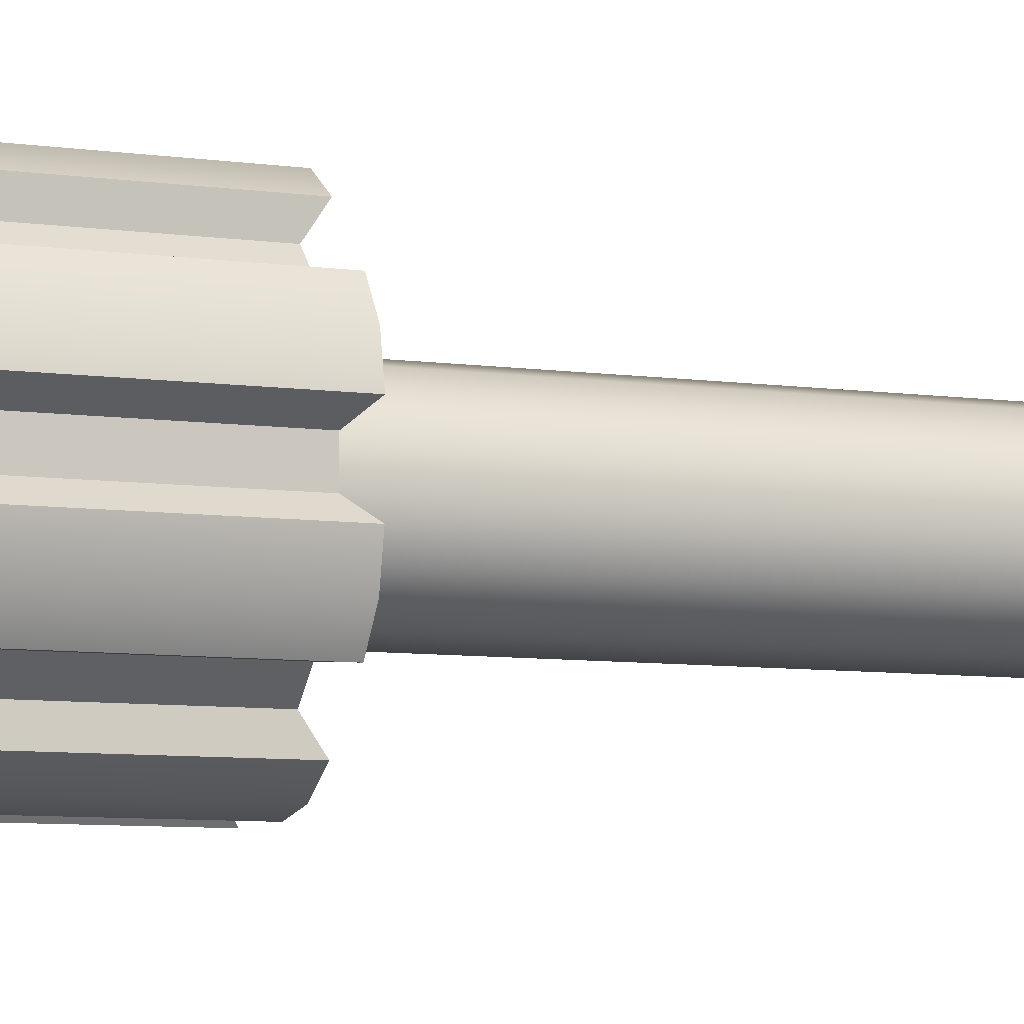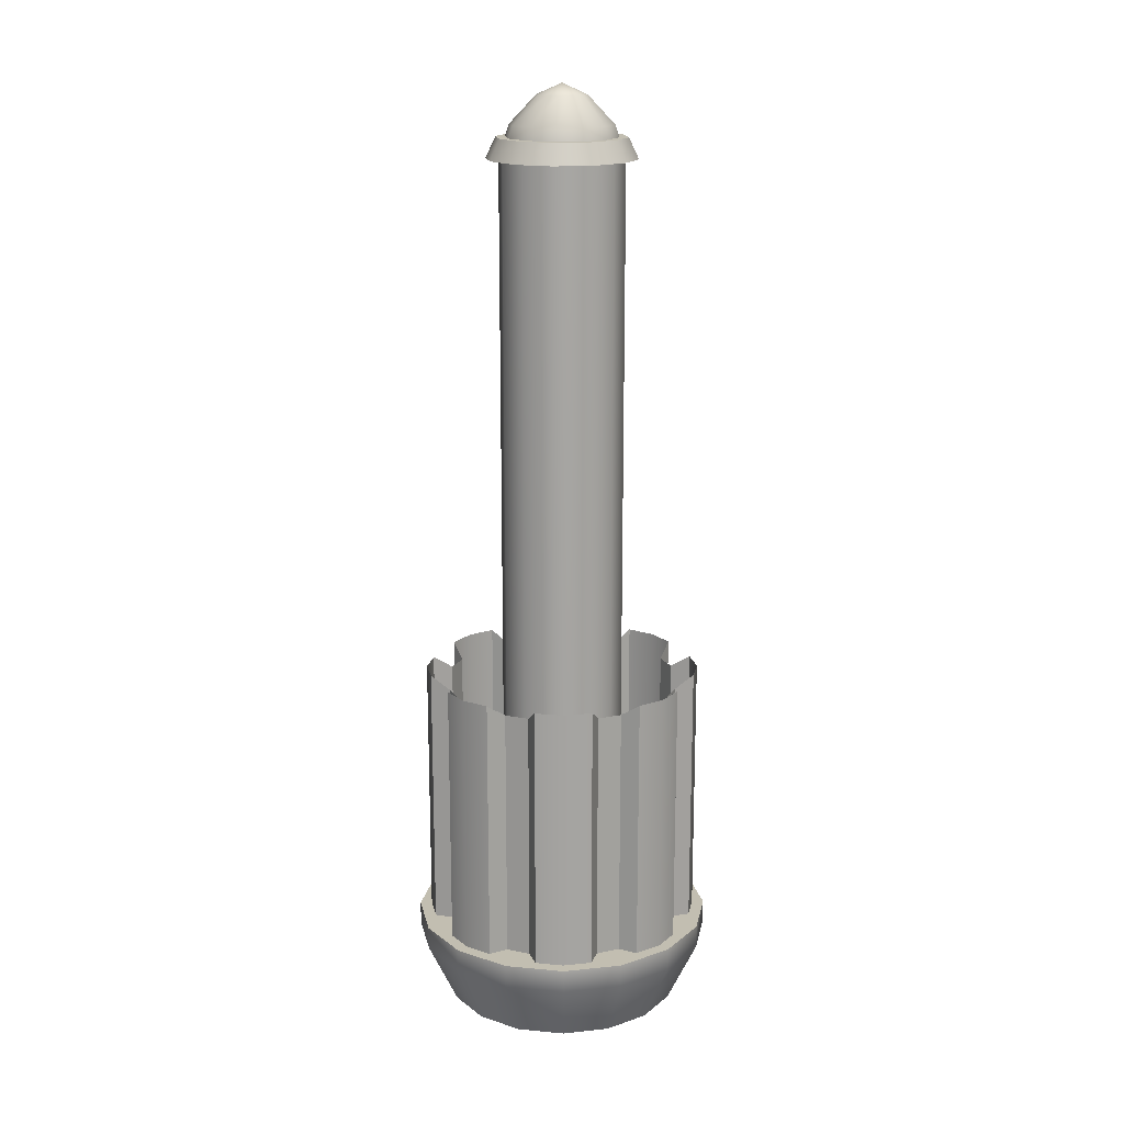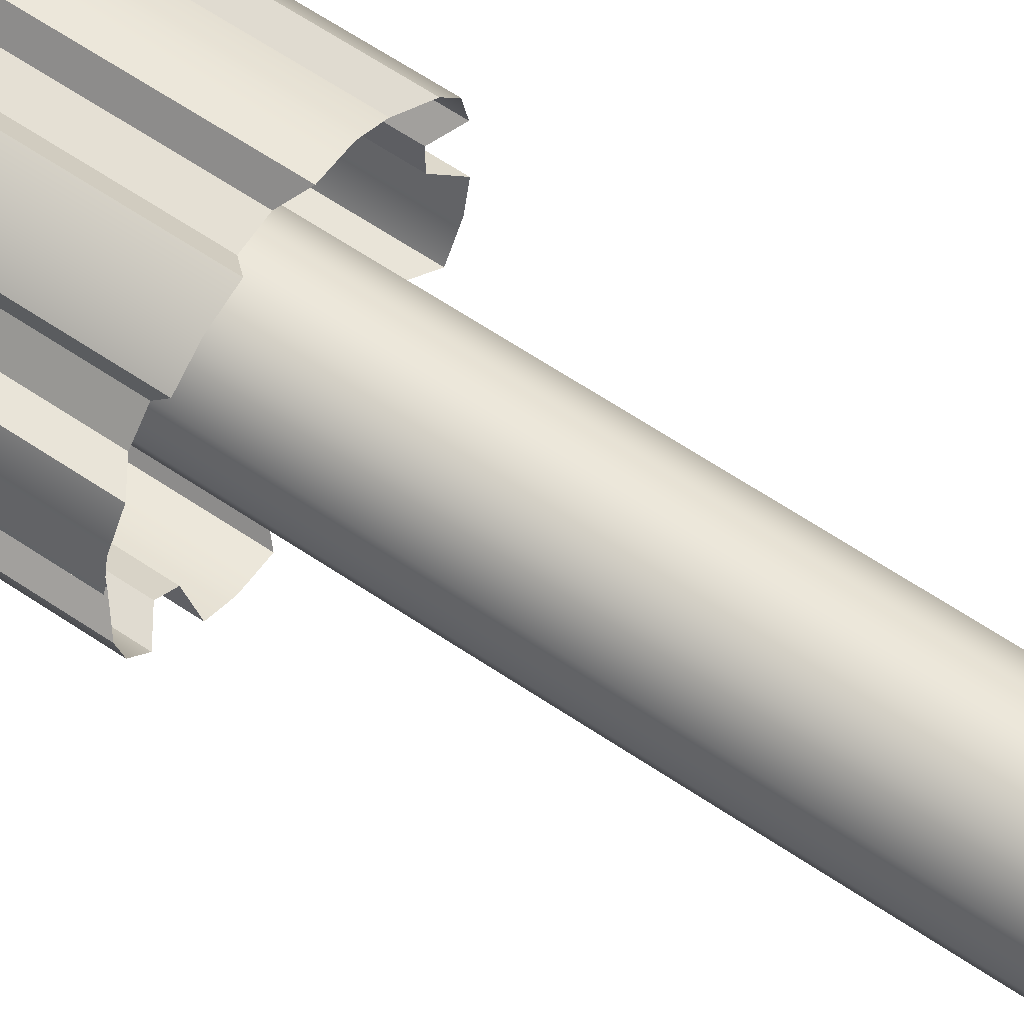
<metadata>
{"format":"obj","ext":"obj","renderer":"f3d","projection":"perspective","resolution":1024,"background":"white","views":[{"elev":-7.0,"azim":66.4,"up":"+Z"},{"elev":17.1,"azim":-23.1,"up":"+Y"},{"elev":65.4,"azim":123.8,"up":"+Z"}]}
</metadata>
<code>
g MC_L_In
v -0.7592 0.4552 -0.03318
v -0.7592 1.221 -0.03318
v -0.7486 1.221 -0.07275
v -0.7486 0.4552 -0.07275
v -0.7196 1.221 -0.1017
v -0.7196 0.4552 -0.1017
v -0.6801 1.221 -0.1123
v -0.6801 0.4552 -0.1123
v -0.6405 1.221 -0.1017
v -0.6405 0.4552 -0.1017
v -0.6115 1.221 -0.07275
v -0.6115 0.4552 -0.07275
v -0.6009 1.221 -0.03319
v -0.6009 0.4552 -0.03319
v -0.7486 0.4552 0.006378
v -0.7486 1.221 0.006378
v -0.7196 0.4552 0.03534
v -0.7196 1.221 0.03534
v -0.6801 0.4552 0.04594
v -0.6801 1.221 0.04594
v -0.6405 0.4552 0.03534
v -0.6405 1.221 0.03534
v -0.6115 0.4552 0.006377
v -0.6115 1.221 0.006377
v -0.6009 0.4552 -0.03319
v -0.6009 1.221 -0.03319
v -0.7486 1.221 -0.07275
v -0.7592 1.221 -0.03318
v -0.7456 1.259 -0.03318
v -0.7368 1.259 -0.06593
v -0.7196 1.221 -0.1017
v -0.7128 1.259 -0.0899
v -0.6801 1.221 -0.1123
v -0.6801 1.259 -0.09867
v -0.6405 1.221 -0.1017
v -0.6473 1.259 -0.0899
v -0.6115 1.221 -0.07275
v -0.6234 1.259 -0.06593
v -0.6009 1.221 -0.03319
v -0.6146 1.259 -0.03319
v -0.7368 1.259 -0.000444
v -0.7486 1.221 0.006378
v -0.7128 1.259 0.02352
v -0.7196 1.221 0.03534
v -0.6801 1.259 0.0323
v -0.6801 1.221 0.04594
v -0.6473 1.259 0.02352
v -0.6405 1.221 0.03534
v -0.6234 1.259 -0.000445
v -0.6115 1.221 0.006377
v -0.6146 1.259 -0.03319
v -0.6009 1.221 -0.03319
v -0.6525 1.294 -0.04908
v -0.6642 1.294 -0.06071
v -0.6483 1.294 -0.03319
v -0.6525 1.294 -0.0173
v -0.6642 1.294 -0.005665
v -0.6801 1.294 -0.001408
v -0.696 1.294 -0.005665
v -0.6801 1.308 -0.03319
v -0.6801 1.294 -0.06496
v -0.696 1.294 -0.06071
v -0.7076 1.294 -0.04907
v -0.7118 1.294 -0.03318
v -0.7076 1.294 -0.0173
v -0.7624 1.217 -0.08074
v -0.7752 1.217 -0.03318
v -0.7626 1.243 -0.03318
v -0.7515 1.243 -0.07444
v -0.7276 1.217 -0.1156
v -0.7213 1.243 -0.1046
v -0.6801 1.217 -0.1283
v -0.6801 1.243 -0.1157
v -0.6325 1.217 -0.1156
v -0.6388 1.243 -0.1046
v -0.5977 1.217 -0.08074
v -0.6086 1.243 -0.07445
v -0.585 1.217 -0.03319
v -0.5976 1.243 -0.03319
v -0.7515 1.243 0.008074
v -0.7624 1.217 0.01437
v -0.7213 1.243 0.03828
v -0.7276 1.217 0.04918
v -0.6801 1.243 0.04933
v -0.6801 1.217 0.06193
v -0.6388 1.243 0.03828
v -0.6325 1.217 0.04918
v -0.6086 1.243 0.008073
v -0.5977 1.217 0.01437
v -0.5976 1.243 -0.03319
v -0.585 1.217 -0.03319
v -0.7276 1.217 -0.1156
v -0.6801 1.217 -0.1283
v -0.6325 1.217 -0.1156
v -0.5977 1.217 -0.08074
v -0.7624 1.217 -0.08074
v -0.585 1.217 -0.03319
v -0.7752 1.217 -0.03318
v -0.5977 1.217 0.01437
v -0.7624 1.217 0.01437
v -0.6325 1.217 0.04918
v -0.7276 1.217 0.04918
v -0.6801 1.217 0.06193
v -0.6388 1.243 -0.1046
v -0.6801 1.243 -0.1157
v -0.7213 1.243 -0.1046
v -0.6086 1.243 -0.07445
v -0.7515 1.243 -0.07444
v -0.5976 1.243 -0.03319
v -0.7626 1.243 -0.03318
v -0.6086 1.243 0.008073
v -0.7515 1.243 0.008074
v -0.6388 1.243 0.03828
v -0.7213 1.243 0.03828
v -0.6801 1.243 0.04933
v -0.8457 0.1856 -0.1018
v -0.8529 0.1856 -0.06566
v -0.8529 0.5534 -0.06566
v -0.8457 0.5534 -0.1018
v -0.8252 0.1856 -0.1324
v -0.8252 0.5534 -0.1324
v -0.7487 0.1856 -0.1988
v -0.7793 0.1856 -0.1784
v -0.7793 0.5534 -0.1784
v -0.7487 0.5534 -0.1988
v -0.7125 0.1856 -0.206
v -0.7125 0.5534 -0.206
v -0.6115 0.1856 -0.1988
v -0.6476 0.1856 -0.206
v -0.6476 0.5534 -0.206
v -0.6115 0.5534 -0.1988
v -0.5808 0.1856 -0.1784
v -0.5808 0.5534 -0.1784
v -0.5144 0.1856 -0.1018
v -0.5349 0.1856 -0.1324
v -0.5349 0.5534 -0.1324
v -0.5144 0.5534 -0.1018
v -0.5072 0.1856 -0.06567
v -0.5072 0.5534 -0.06567
v -0.5144 0.1856 0.03542
v -0.5072 0.1856 -0.000707
v -0.5072 0.5534 -0.000707
v -0.5144 0.5534 0.03542
v -0.5349 0.1856 0.06606
v -0.5349 0.5534 0.06606
v -0.6115 0.1856 0.1325
v -0.5808 0.1856 0.112
v -0.5808 0.5534 0.112
v -0.6115 0.5534 0.1325
v -0.6476 0.1856 0.1396
v -0.6476 0.5534 0.1396
v -0.7487 0.1856 0.1325
v -0.7125 0.1856 0.1396
v -0.7125 0.5534 0.1396
v -0.7487 0.5534 0.1325
v -0.7793 0.1856 0.112
v -0.7793 0.5534 0.112
v -0.8457 0.1856 0.03543
v -0.8252 0.1856 0.06606
v -0.8252 0.5534 0.06606
v -0.8457 0.5534 0.03543
v -0.8529 0.1856 -0.000705
v -0.8529 0.5534 -0.000705
v -0.8334 0.5367 -0.04901
v -0.8334 0.2023 -0.04901
v -0.8334 0.2023 -0.01735
v -0.8334 0.5367 -0.01735
v -0.7997 0.2023 -0.1304
v -0.7997 0.5367 -0.1304
v -0.7773 0.5367 -0.1528
v -0.7773 0.2023 -0.1528
v -0.6959 0.2023 -0.1865
v -0.6959 0.5367 -0.1865
v -0.6642 0.5367 -0.1865
v -0.6642 0.2023 -0.1865
v -0.5828 0.2023 -0.1528
v -0.5828 0.5367 -0.1528
v -0.5605 0.5367 -0.1304
v -0.5605 0.2023 -0.1304
v -0.5267 0.2023 -0.04902
v -0.5267 0.5367 -0.04902
v -0.5267 0.5367 -0.01736
v -0.5267 0.2023 -0.01736
v -0.5605 0.2023 0.06404
v -0.5605 0.5367 0.06404
v -0.5828 0.5367 0.08642
v -0.5828 0.2023 0.08642
v -0.6642 0.2023 0.1201
v -0.6642 0.5367 0.1201
v -0.6959 0.5367 0.1201
v -0.6959 0.2023 0.1201
v -0.7773 0.2023 0.08642
v -0.7773 0.5367 0.08642
v -0.7997 0.5367 0.06404
v -0.7997 0.2023 0.06404
v -0.8529 0.1856 -0.06566
v -0.8334 0.2023 -0.04901
v -0.8334 0.5367 -0.04901
v -0.8529 0.5534 -0.06566
v -0.8529 0.5534 -0.000705
v -0.8334 0.5367 -0.01735
v -0.8334 0.2023 -0.01735
v -0.8529 0.1856 -0.000705
v -0.8252 0.5534 -0.1324
v -0.7997 0.5367 -0.1304
v -0.7997 0.2023 -0.1304
v -0.8252 0.1856 -0.1324
v -0.7793 0.1856 -0.1784
v -0.7773 0.2023 -0.1528
v -0.7773 0.5367 -0.1528
v -0.7793 0.5534 -0.1784
v -0.7125 0.5534 -0.206
v -0.6959 0.5367 -0.1865
v -0.6959 0.2023 -0.1865
v -0.7125 0.1856 -0.206
v -0.6476 0.1856 -0.206
v -0.6642 0.2023 -0.1865
v -0.6642 0.5367 -0.1865
v -0.6476 0.5534 -0.206
v -0.5808 0.5534 -0.1784
v -0.5828 0.5367 -0.1528
v -0.5828 0.2023 -0.1528
v -0.5808 0.1856 -0.1784
v -0.5349 0.1856 -0.1324
v -0.5605 0.2023 -0.1304
v -0.5605 0.5367 -0.1304
v -0.5349 0.5534 -0.1324
v -0.5072 0.5534 -0.06567
v -0.5267 0.5367 -0.04902
v -0.5267 0.2023 -0.04902
v -0.5072 0.1856 -0.06567
v -0.5072 0.1856 -0.000707
v -0.5267 0.2023 -0.01736
v -0.5267 0.5367 -0.01736
v -0.5072 0.5534 -0.000707
v -0.5349 0.5534 0.06606
v -0.5605 0.5367 0.06404
v -0.5605 0.2023 0.06404
v -0.5349 0.1856 0.06606
v -0.5808 0.1856 0.112
v -0.5828 0.2023 0.08642
v -0.5828 0.5367 0.08642
v -0.5808 0.5534 0.112
v -0.6476 0.5534 0.1396
v -0.6642 0.5367 0.1201
v -0.6642 0.2023 0.1201
v -0.6476 0.1856 0.1396
v -0.7125 0.1856 0.1396
v -0.6959 0.2023 0.1201
v -0.6959 0.5367 0.1201
v -0.7125 0.5534 0.1396
v -0.7793 0.5534 0.112
v -0.7773 0.5367 0.08642
v -0.7773 0.2023 0.08642
v -0.7793 0.1856 0.112
v -0.8252 0.1856 0.06606
v -0.7997 0.2023 0.06404
v -0.7997 0.5367 0.06404
v -0.8252 0.5534 0.06606
v -0.8355 0.09349 -0.03318
v -0.8749 0.1771 -0.03318
v -0.8601 0.1771 -0.1077
v -0.8236 0.09349 -0.09265
v -0.8178 0.1771 -0.1709
v -0.79 0.09349 -0.1431
v -0.7546 0.1771 -0.2132
v -0.7395 0.09349 -0.1768
v -0.6801 0.1771 -0.228
v -0.6801 0.09349 -0.1886
v -0.6055 0.1771 -0.2132
v -0.6206 0.09349 -0.1768
v -0.5423 0.1771 -0.1709
v -0.5702 0.09349 -0.1431
v -0.5001 0.1771 -0.1077
v -0.5365 0.09349 -0.09266
v -0.8236 0.09349 0.02628
v -0.8178 0.2069 -0.1709
v -0.7546 0.2069 -0.2132
v -0.6801 0.2069 -0.228
v -0.6055 0.2069 -0.2132
v -0.5423 0.2069 -0.1709
v -0.5001 0.2069 -0.1077
v -0.7899 0.09349 0.0767
v -0.8601 0.1771 0.04137
v -0.8178 0.1771 0.1046
v -0.7395 0.09349 0.1104
v -0.7546 0.1771 0.1468
v -0.6801 0.09349 0.1222
v -0.6801 0.1771 0.1616
v -0.6206 0.09349 0.1104
v -0.6055 0.1771 0.1468
v -0.5702 0.09349 0.0767
v -0.5423 0.1771 0.1046
v -0.5365 0.09349 0.02628
v -0.5001 0.1771 0.04137
v -0.5247 0.09349 -0.03319
v -0.4852 0.1771 -0.03319
v -0.5365 0.09349 -0.09266
v -0.5001 0.1771 -0.1077
v -0.4852 0.2069 -0.03319
v -0.5001 0.2069 -0.1077
v -0.5001 0.2069 0.04137
v -0.5423 0.2069 0.1046
v -0.6055 0.2069 0.1468
v -0.6801 0.2069 0.1616
v -0.7546 0.2069 0.1468
v -0.8178 0.2069 0.1046
v -0.8601 0.2069 0.04137
v -0.8749 0.2069 -0.03318
v -0.8601 0.2069 -0.1077
v -0.716 0.1271 -0.12
v -0.6801 0.1271 -0.1272
v -0.6441 0.1271 -0.12
v -0.6136 0.1271 -0.09964
v -0.7465 0.1271 -0.09964
v -0.5932 0.1271 -0.06915
v -0.7669 0.1271 -0.06915
v -0.5861 0.1271 -0.03319
v -0.774 0.1271 -0.03318
v -0.5932 0.1271 0.002779
v -0.7669 0.1271 0.00278
v -0.6136 0.1271 0.03327
v -0.7465 0.1271 0.03327
v -0.6441 0.1271 0.05364
v -0.716 0.1271 0.05364
v -0.6801 0.1271 0.0608
v -0.6055 0.2069 -0.2132
v -0.6801 0.2069 -0.228
v -0.7546 0.2069 -0.2132
v -0.5423 0.2069 -0.1709
v -0.8178 0.2069 -0.1709
v -0.5001 0.2069 -0.1077
v -0.8601 0.2069 -0.1077
v -0.4852 0.2069 -0.03319
v -0.8749 0.2069 -0.03318
v -0.5001 0.2069 0.04137
v -0.8601 0.2069 0.04137
v -0.5423 0.2069 0.1046
v -0.8178 0.2069 0.1046
v -0.6055 0.2069 0.1468
v -0.7546 0.2069 0.1468
v -0.6801 0.2069 0.1616
v -0.8236 0.09349 -0.09265
v -0.7962 0.08755 -0.08128
v -0.8057 0.08755 -0.03318
v -0.8355 0.09349 -0.03318
v -0.7962 0.08755 0.01491
v -0.8236 0.09349 0.02628
v -0.7689 0.08755 0.05568
v -0.7899 0.09349 0.0767
v -0.7282 0.08755 0.08292
v -0.7395 0.09349 0.1104
v -0.6801 0.08755 0.09249
v -0.6801 0.09349 0.1222
v -0.632 0.08755 0.08292
v -0.6206 0.09349 0.1104
v -0.5912 0.08755 0.05568
v -0.5702 0.09349 0.0767
v -0.564 0.08755 0.01491
v -0.5365 0.09349 0.02628
v -0.5544 0.08755 -0.03319
v -0.5247 0.09349 -0.03319
v -0.564 0.08755 -0.08128
v -0.5365 0.09349 -0.09266
v -0.5365 0.09349 -0.09266
v -0.564 0.08755 -0.08128
v -0.5912 0.08755 -0.1221
v -0.5702 0.09349 -0.1431
v -0.632 0.08755 -0.1493
v -0.6206 0.09349 -0.1768
v -0.6801 0.08755 -0.1589
v -0.6801 0.09349 -0.1886
v -0.7282 0.08755 -0.1493
v -0.7395 0.09349 -0.1768
v -0.7689 0.08755 -0.1221
v -0.79 0.09349 -0.1431
v -0.7962 0.08755 -0.08128
v -0.7669 0.1271 -0.06915
v -0.774 0.1271 -0.03318
v -0.8057 0.08755 -0.03318
v -0.7669 0.1271 0.00278
v -0.7962 0.08755 0.01491
v -0.7465 0.1271 0.03327
v -0.7689 0.08755 0.05568
v -0.716 0.1271 0.05364
v -0.7282 0.08755 0.08292
v -0.6801 0.1271 0.0608
v -0.6801 0.08755 0.09249
v -0.6441 0.1271 0.05364
v -0.632 0.08755 0.08292
v -0.6136 0.1271 0.03327
v -0.5912 0.08755 0.05568
v -0.5932 0.1271 0.002779
v -0.564 0.08755 0.01491
v -0.5861 0.1271 -0.03319
v -0.5544 0.08755 -0.03319
v -0.5932 0.1271 -0.06915
v -0.564 0.08755 -0.08128
v -0.6136 0.1271 -0.09964
v -0.5912 0.08755 -0.1221
v -0.6441 0.1271 -0.12
v -0.632 0.08755 -0.1493
v -0.6801 0.1271 -0.1272
v -0.6801 0.08755 -0.1589
v -0.716 0.1271 -0.12
v -0.7282 0.08755 -0.1493
v -0.7465 0.1271 -0.09964
v -0.7689 0.08755 -0.1221
f 1 2 3
f 1 3 4
f 4 3 5
f 4 5 6
f 6 5 7
f 6 7 8
f 8 7 9
f 8 9 10
f 10 9 11
f 10 11 12
f 12 11 13
f 12 13 14
f 15 2 1
f 15 16 2
f 17 16 15
f 17 18 16
f 19 18 17
f 19 20 18
f 21 20 19
f 21 22 20
f 23 22 21
f 23 24 22
f 25 24 23
f 25 26 24
f 27 28 29
f 27 29 30
f 31 27 30
f 31 30 32
f 33 31 32
f 33 32 34
f 35 33 34
f 35 34 36
f 37 35 36
f 37 36 38
f 39 37 38
f 39 38 40
f 28 41 29
f 28 42 41
f 42 43 41
f 42 44 43
f 44 45 43
f 44 46 45
f 46 47 45
f 46 48 47
f 48 49 47
f 48 50 49
f 50 51 49
f 50 52 51
f 40 38 53
f 38 54 53
f 40 53 55
f 49 51 55
f 49 55 56
f 47 49 56
f 47 56 57
f 45 47 57
f 45 57 58
f 43 45 58
f 43 58 59
f 54 60 53
f 53 60 55
f 55 60 56
f 56 60 57
f 57 60 58
f 58 60 59
f 61 60 54
f 36 61 54
f 36 34 61
f 34 62 61
f 62 60 61
f 34 32 62
f 32 63 62
f 63 60 62
f 32 30 63
f 30 64 63
f 64 60 63
f 30 29 64
f 38 36 54
f 29 65 64
f 59 60 65
f 65 60 64
f 41 59 65
f 29 41 65
f 41 43 59
f 66 67 68
f 66 68 69
f 70 66 69
f 70 69 71
f 72 70 71
f 72 71 73
f 74 72 73
f 74 73 75
f 76 74 75
f 76 75 77
f 78 76 77
f 78 77 79
f 67 80 68
f 67 81 80
f 81 82 80
f 81 83 82
f 83 84 82
f 83 85 84
f 85 86 84
f 85 87 86
f 87 88 86
f 87 89 88
f 89 90 88
f 89 91 90
f 92 93 94
f 94 95 92
f 95 96 92
f 95 97 96
f 97 98 96
f 97 99 98
f 99 100 98
f 99 101 100
f 101 102 100
f 101 103 102
f 104 105 106
f 106 107 104
f 106 108 107
f 108 109 107
f 108 110 109
f 110 111 109
f 110 112 111
f 112 113 111
f 112 114 113
f 114 115 113
f 116 117 118
f 116 118 119
f 120 116 119
f 120 119 121
f 122 123 124
f 122 124 125
f 126 122 125
f 126 125 127
f 128 129 130
f 128 130 131
f 132 128 131
f 132 131 133
f 134 135 136
f 134 136 137
f 138 134 137
f 138 137 139
f 140 141 142
f 140 142 143
f 144 140 143
f 144 143 145
f 146 147 148
f 146 148 149
f 150 146 149
f 150 149 151
f 152 153 154
f 152 154 155
f 156 152 155
f 156 155 157
f 158 159 160
f 158 160 161
f 162 158 161
f 162 161 163
f 164 165 166
f 164 166 167
f 168 169 170
f 168 170 171
f 172 173 174
f 172 174 175
f 176 177 178
f 176 178 179
f 180 181 182
f 180 182 183
f 184 185 186
f 184 186 187
f 188 189 190
f 188 190 191
f 192 193 194
f 192 194 195
f 196 197 198
f 196 198 199
f 200 201 202
f 200 202 203
f 204 205 206
f 204 206 207
f 208 209 210
f 208 210 211
f 212 213 214
f 212 214 215
f 216 217 218
f 216 218 219
f 220 221 222
f 220 222 223
f 224 225 226
f 224 226 227
f 228 229 230
f 228 230 231
f 232 233 234
f 232 234 235
f 236 237 238
f 236 238 239
f 240 241 242
f 240 242 243
f 244 245 246
f 244 246 247
f 248 249 250
f 248 250 251
f 252 253 254
f 252 254 255
f 256 257 258
f 256 258 259
f 260 261 262
f 260 262 263
f 263 262 264
f 263 264 265
f 265 264 266
f 265 266 267
f 267 266 268
f 267 268 269
f 269 268 270
f 269 270 271
f 271 270 272
f 271 272 273
f 273 272 274
f 273 274 275
f 276 261 260
f 262 277 264
f 264 277 278
f 264 278 266
f 266 278 279
f 266 279 268
f 268 279 280
f 268 280 270
f 270 280 281
f 270 281 272
f 272 281 282
f 272 282 274
f 283 284 276
f 283 285 284
f 286 285 283
f 286 287 285
f 288 287 286
f 288 289 287
f 290 289 288
f 290 291 289
f 292 291 290
f 292 293 291
f 294 293 292
f 294 295 293
f 296 295 294
f 296 297 295
f 298 297 296
f 298 299 297
f 299 300 297
f 299 301 300
f 297 300 302
f 297 302 295
f 295 302 303
f 295 303 293
f 293 303 304
f 293 304 291
f 291 304 305
f 291 305 289
f 289 305 306
f 289 306 287
f 287 306 307
f 287 307 285
f 285 307 308
f 285 308 284
f 284 308 309
f 284 309 261
f 276 284 261
f 261 309 310
f 261 310 262
f 262 310 277
f 311 312 313
f 313 314 311
f 314 315 311
f 314 316 315
f 316 317 315
f 316 318 317
f 318 319 317
f 318 320 319
f 320 321 319
f 320 322 321
f 322 323 321
f 322 324 323
f 324 325 323
f 324 326 325
f 327 328 329
f 329 330 327
f 329 331 330
f 331 332 330
f 331 333 332
f 333 334 332
f 333 335 334
f 335 336 334
f 335 337 336
f 337 338 336
f 337 339 338
f 339 340 338
f 339 341 340
f 341 342 340
f 343 344 345
f 343 345 346
f 346 345 347
f 346 347 348
f 348 347 349
f 348 349 350
f 350 349 351
f 350 351 352
f 352 351 353
f 352 353 354
f 354 353 355
f 354 355 356
f 356 355 357
f 356 357 358
f 358 357 359
f 358 359 360
f 360 359 361
f 360 361 362
f 362 361 363
f 362 363 364
f 365 366 367
f 365 367 368
f 368 367 369
f 368 369 370
f 370 369 371
f 370 371 372
f 372 371 373
f 372 373 374
f 374 373 375
f 374 375 376
f 376 375 344
f 376 344 343
f 377 378 379
f 377 379 380
f 380 379 381
f 380 381 382
f 382 381 383
f 382 383 384
f 384 383 385
f 384 385 386
f 386 385 387
f 386 387 388
f 388 387 389
f 388 389 390
f 390 389 391
f 390 391 392
f 392 391 393
f 392 393 394
f 394 393 395
f 394 395 396
f 396 395 397
f 396 397 398
f 398 397 399
f 398 399 400
f 400 399 401
f 400 401 402
f 402 401 403
f 402 403 404
f 404 403 405
f 404 405 406
f 406 405 407
f 406 407 408
f 408 407 378
f 408 378 377

</code>
